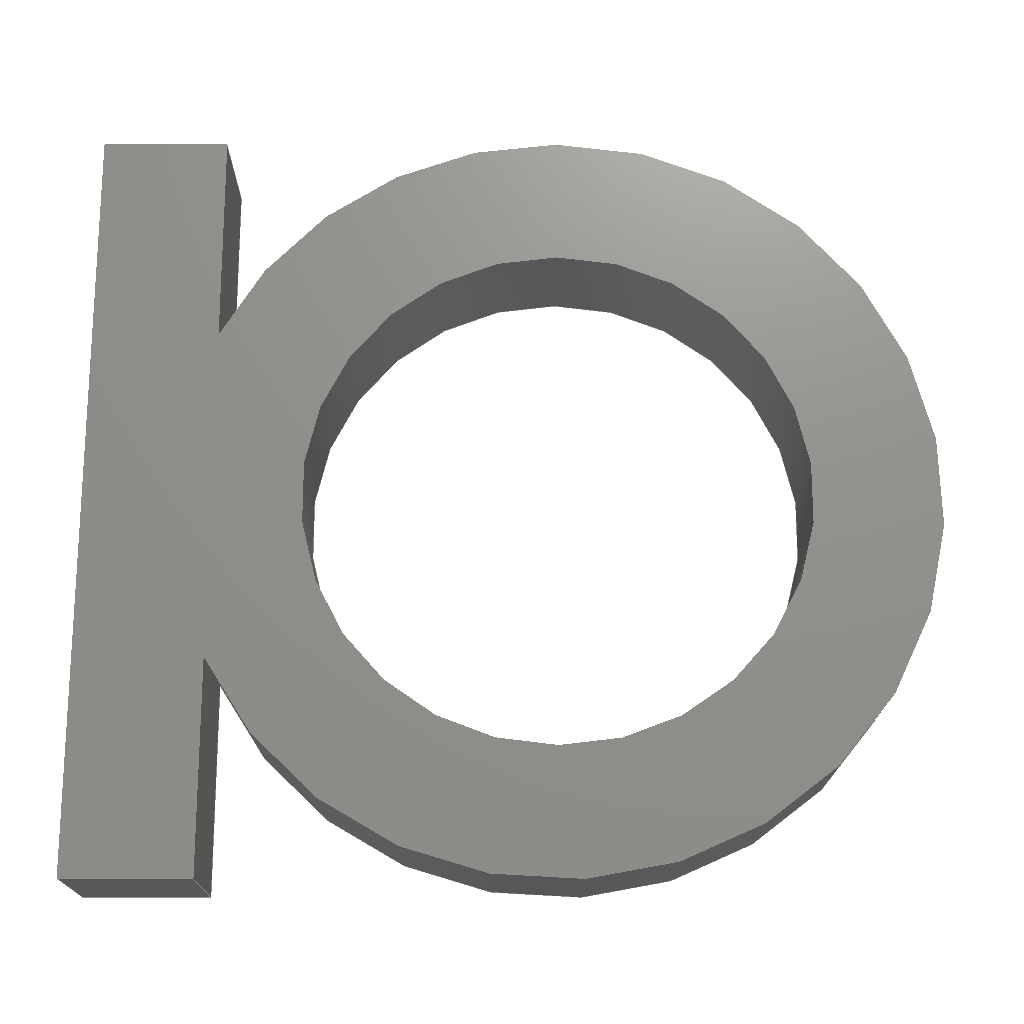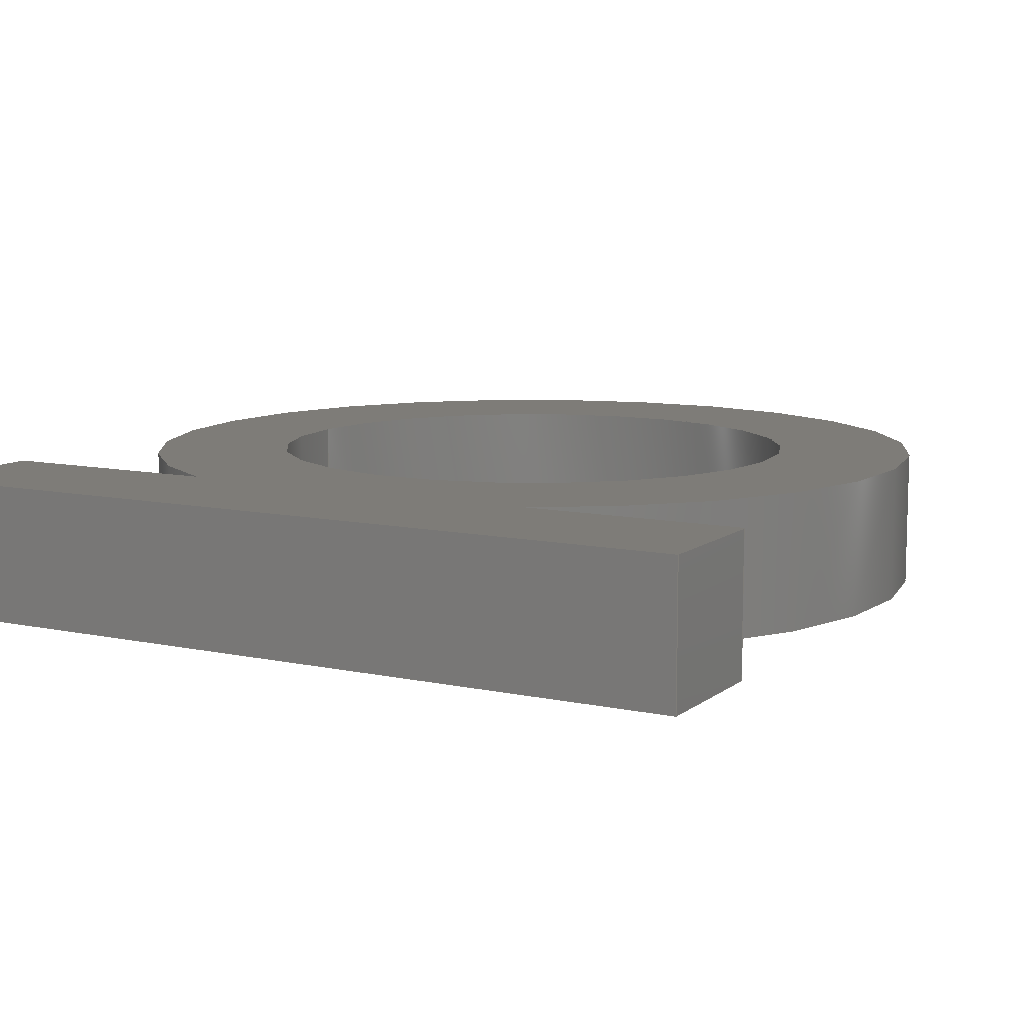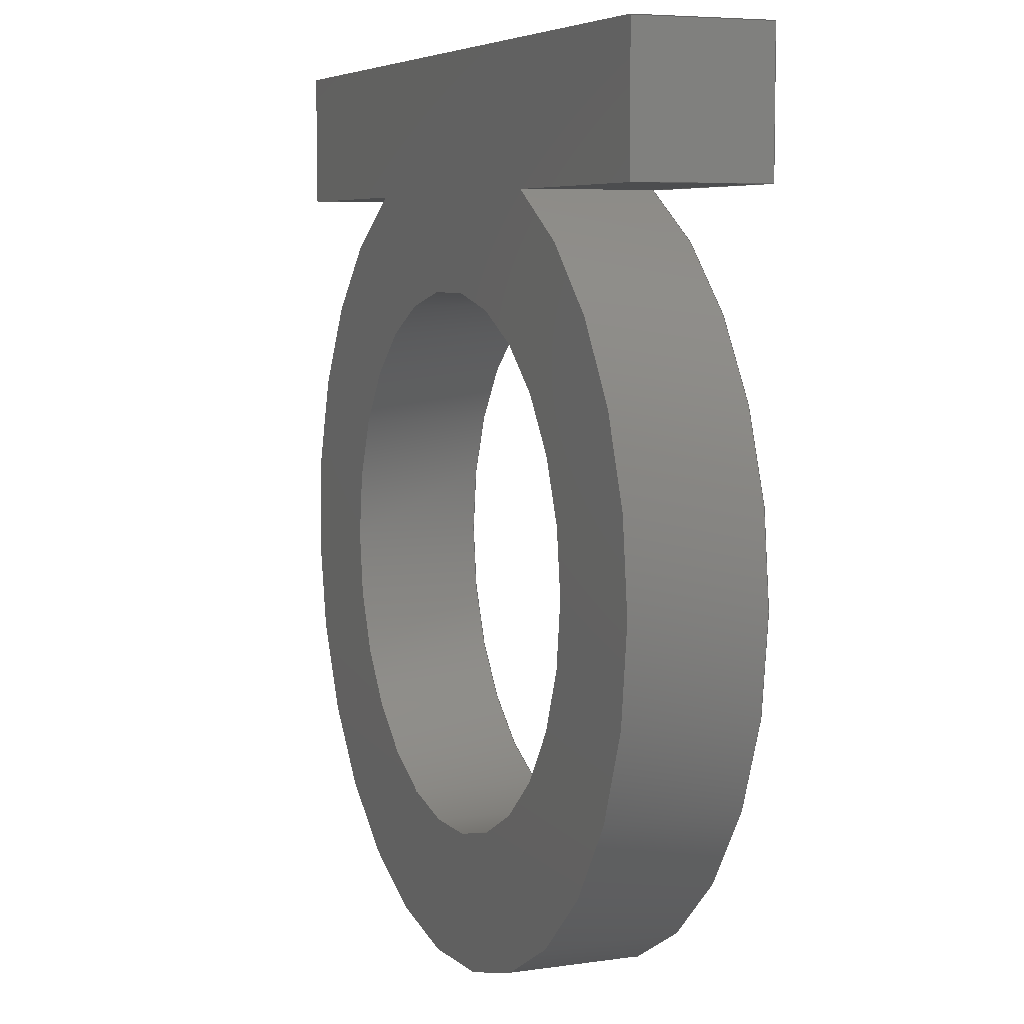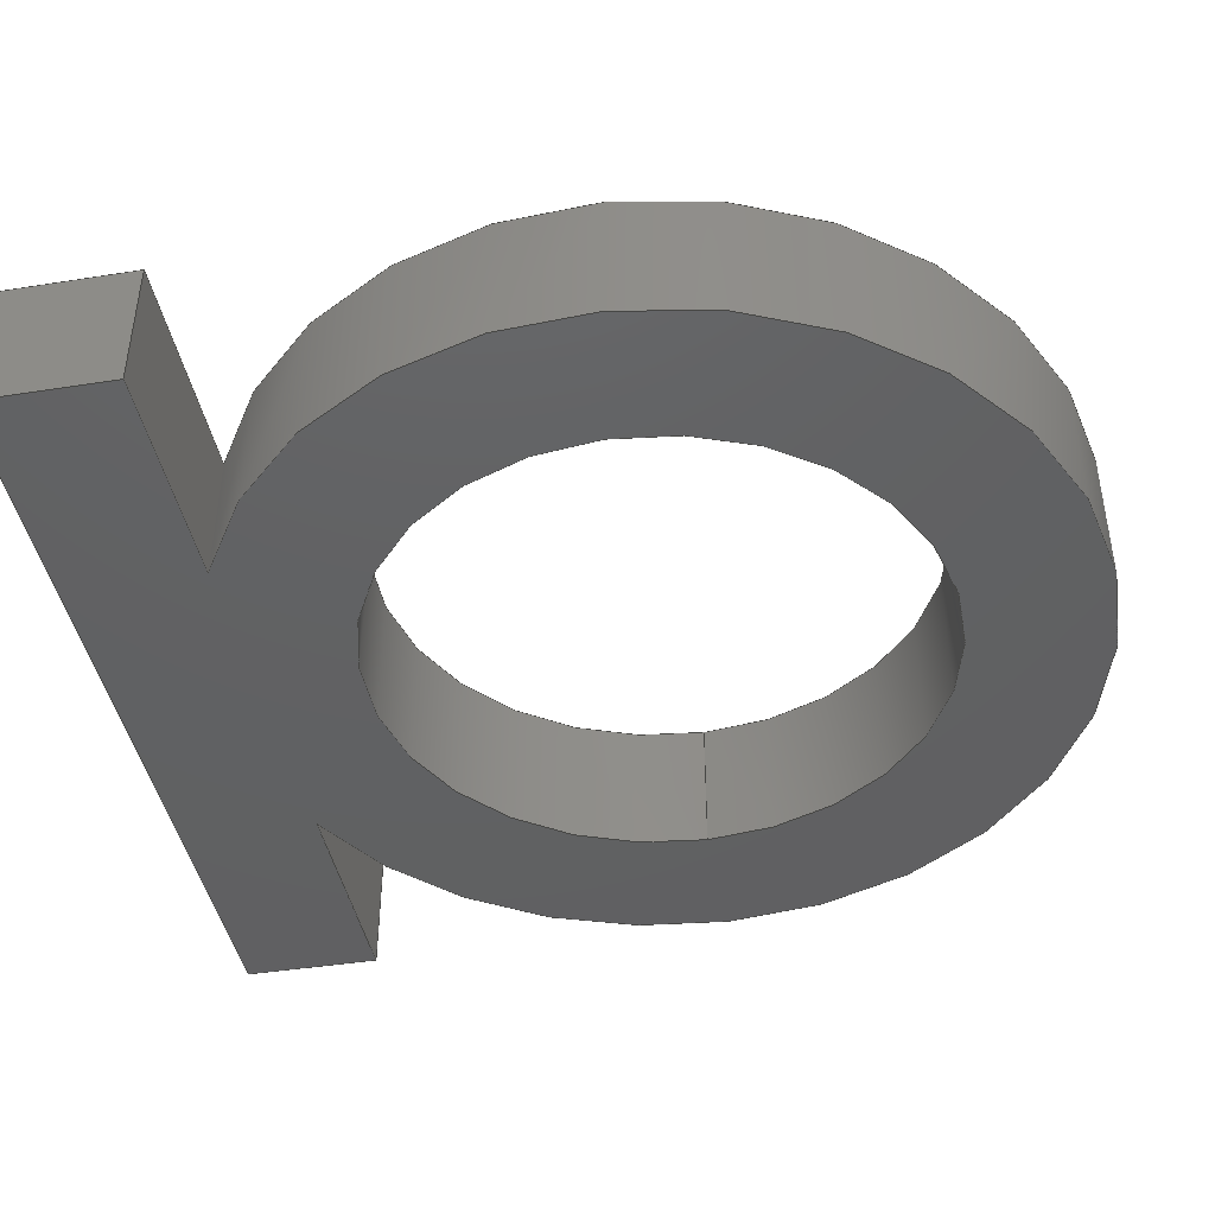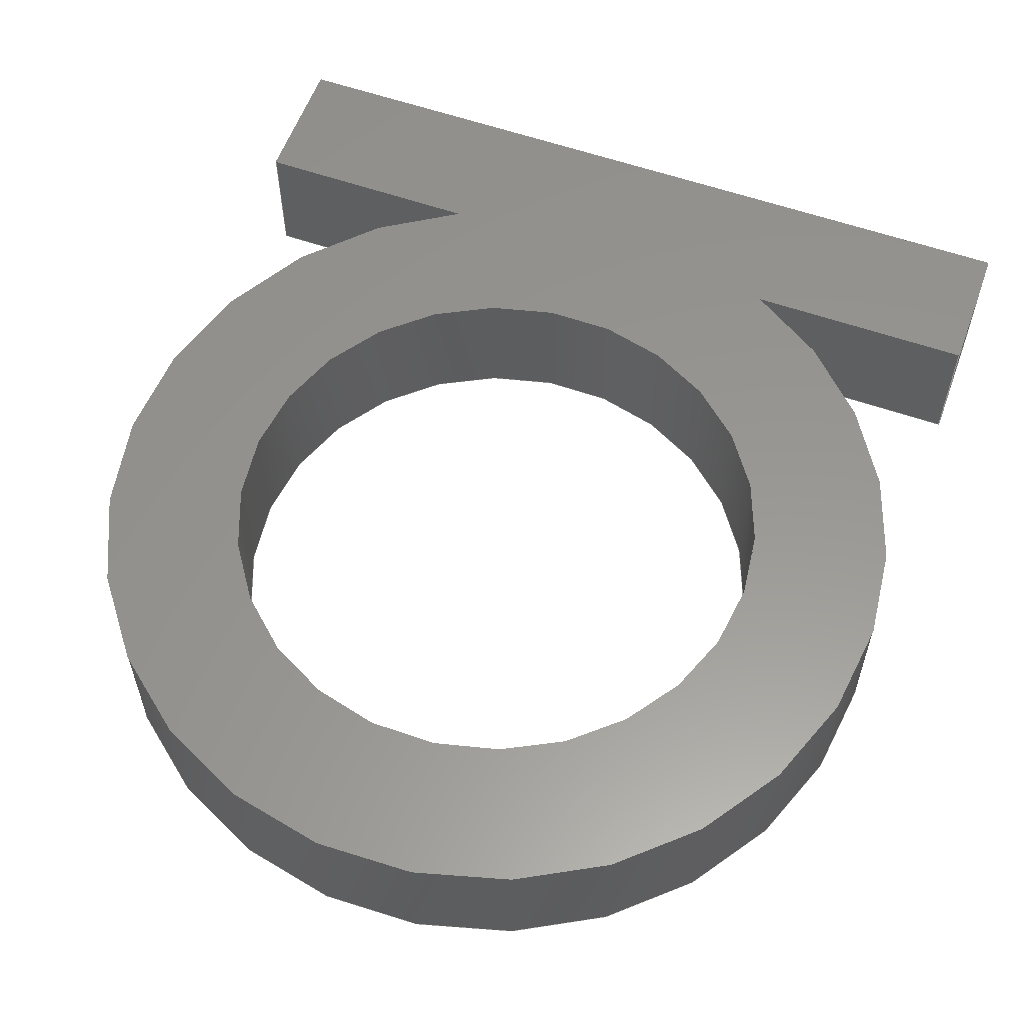
<metadata>
{"format":"step","ext":"step","renderer":"f3d","projection":"perspective","resolution":1024,"background":"white","views":[{"elev":72.2,"azim":-89.9,"up":"+Z"},{"elev":9.8,"azim":-150.9,"up":"+Z"},{"elev":6.3,"azim":67.0,"up":"+Y"},{"elev":-42.9,"azim":-79.4,"up":"+Z"},{"elev":58.3,"azim":19.9,"up":"+Z"}]}
</metadata>
<code>
ISO-10303-21;
DATA;
#1 = APPLICATION_PROTOCOL_DEFINITION('international standard',
  'automotive_design',2000,#2);
#2 = APPLICATION_CONTEXT(
  'core data for automotive mechanical design processes');
#3 = SHAPE_DEFINITION_REPRESENTATION(#4,#10);
#4 = PRODUCT_DEFINITION_SHAPE('','',#5);
#5 = PRODUCT_DEFINITION('design','',#6,#9);
#6 = PRODUCT_DEFINITION_FORMATION('','',#7);
#7 = PRODUCT('Body','Body','',(#8));
#8 = PRODUCT_CONTEXT('',#2,'mechanical');
#9 = PRODUCT_DEFINITION_CONTEXT('part definition',#2,'design');
#10 = ADVANCED_BREP_SHAPE_REPRESENTATION('',(#11,#15),#292);
#11 = AXIS2_PLACEMENT_3D('',#12,#13,#14);
#12 = CARTESIAN_POINT('',(0,0,0));
#13 = DIRECTION('',(0,0,1));
#14 = DIRECTION('',(1,0,-0));
#15 = MANIFOLD_SOLID_BREP('',#16);
#16 = CLOSED_SHELL('',(#17,#57,#88,#128,#159,#181,#221,#246,#278));
#17 = ADVANCED_FACE('',(#18),#52,.F.);
#18 = FACE_BOUND('',#19,.F.);
#19 = EDGE_LOOP('',(#20,#30,#38,#46));
#20 = ORIENTED_EDGE('',*,*,#21,.F.);
#21 = EDGE_CURVE('',#22,#24,#26,.T.);
#22 = VERTEX_POINT('',#23);
#23 = CARTESIAN_POINT('',(-3,2.7,0));
#24 = VERTEX_POINT('',#25);
#25 = CARTESIAN_POINT('',(-1.308,2.7,0));
#26 = LINE('',#27,#28);
#27 = CARTESIAN_POINT('',(-3,2.7,0));
#28 = VECTOR('',#29,1);
#29 = DIRECTION('',(1,0,0));
#30 = ORIENTED_EDGE('',*,*,#31,.T.);
#31 = EDGE_CURVE('',#22,#32,#34,.T.);
#32 = VERTEX_POINT('',#33);
#33 = CARTESIAN_POINT('',(-3,2.7,1));
#34 = LINE('',#35,#36);
#35 = CARTESIAN_POINT('',(-3,2.7,0));
#36 = VECTOR('',#37,1);
#37 = DIRECTION('',(0,0,1));
#38 = ORIENTED_EDGE('',*,*,#39,.T.);
#39 = EDGE_CURVE('',#32,#40,#42,.T.);
#40 = VERTEX_POINT('',#41);
#41 = CARTESIAN_POINT('',(-1.308,2.7,1));
#42 = LINE('',#43,#44);
#43 = CARTESIAN_POINT('',(-3,2.7,1));
#44 = VECTOR('',#45,1);
#45 = DIRECTION('',(1,0,0));
#46 = ORIENTED_EDGE('',*,*,#47,.T.);
#47 = EDGE_CURVE('',#40,#24,#48,.T.);
#48 = LINE('',#49,#50);
#49 = CARTESIAN_POINT('',(-1.308,2.7,0));
#50 = VECTOR('',#51,1);
#51 = DIRECTION('',(-0,-0,-1));
#52 = PLANE('',#53);
#53 = AXIS2_PLACEMENT_3D('',#54,#55,#56);
#54 = CARTESIAN_POINT('',(-3,2.7,0));
#55 = DIRECTION('',(0,1,0));
#56 = DIRECTION('',(0,0,1));
#57 = ADVANCED_FACE('',(#58),#83,.F.);
#58 = FACE_BOUND('',#59,.F.);
#59 = EDGE_LOOP('',(#60,#61,#69,#77));
#60 = ORIENTED_EDGE('',*,*,#31,.F.);
#61 = ORIENTED_EDGE('',*,*,#62,.T.);
#62 = EDGE_CURVE('',#22,#63,#65,.T.);
#63 = VERTEX_POINT('',#64);
#64 = CARTESIAN_POINT('',(-3,3.7,0));
#65 = LINE('',#66,#67);
#66 = CARTESIAN_POINT('',(-3,2.7,0));
#67 = VECTOR('',#68,1);
#68 = DIRECTION('',(0,1,0));
#69 = ORIENTED_EDGE('',*,*,#70,.T.);
#70 = EDGE_CURVE('',#63,#71,#73,.T.);
#71 = VERTEX_POINT('',#72);
#72 = CARTESIAN_POINT('',(-3,3.7,1));
#73 = LINE('',#74,#75);
#74 = CARTESIAN_POINT('',(-3,3.7,0));
#75 = VECTOR('',#76,1);
#76 = DIRECTION('',(0,0,1));
#77 = ORIENTED_EDGE('',*,*,#78,.F.);
#78 = EDGE_CURVE('',#32,#71,#79,.T.);
#79 = LINE('',#80,#81);
#80 = CARTESIAN_POINT('',(-3,2.7,1));
#81 = VECTOR('',#82,1);
#82 = DIRECTION('',(0,1,0));
#83 = PLANE('',#84);
#84 = AXIS2_PLACEMENT_3D('',#85,#86,#87);
#85 = CARTESIAN_POINT('',(-3,2.7,0));
#86 = DIRECTION('',(1,0,0));
#87 = DIRECTION('',(0,0,1));
#88 = ADVANCED_FACE('',(#89),#123,.F.);
#89 = FACE_BOUND('',#90,.F.);
#90 = EDGE_LOOP('',(#91,#101,#109,#117));
#91 = ORIENTED_EDGE('',*,*,#92,.F.);
#92 = EDGE_CURVE('',#93,#95,#97,.T.);
#93 = VERTEX_POINT('',#94);
#94 = CARTESIAN_POINT('',(1.308,2.7,0));
#95 = VERTEX_POINT('',#96);
#96 = CARTESIAN_POINT('',(3,2.7,0));
#97 = LINE('',#98,#99);
#98 = CARTESIAN_POINT('',(-3,2.7,0));
#99 = VECTOR('',#100,1);
#100 = DIRECTION('',(1,0,0));
#101 = ORIENTED_EDGE('',*,*,#102,.F.);
#102 = EDGE_CURVE('',#103,#93,#105,.T.);
#103 = VERTEX_POINT('',#104);
#104 = CARTESIAN_POINT('',(1.308,2.7,1));
#105 = LINE('',#106,#107);
#106 = CARTESIAN_POINT('',(1.308,2.7,0));
#107 = VECTOR('',#108,1);
#108 = DIRECTION('',(-0,-0,-1));
#109 = ORIENTED_EDGE('',*,*,#110,.T.);
#110 = EDGE_CURVE('',#103,#111,#113,.T.);
#111 = VERTEX_POINT('',#112);
#112 = CARTESIAN_POINT('',(3,2.7,1));
#113 = LINE('',#114,#115);
#114 = CARTESIAN_POINT('',(-3,2.7,1));
#115 = VECTOR('',#116,1);
#116 = DIRECTION('',(1,0,0));
#117 = ORIENTED_EDGE('',*,*,#118,.F.);
#118 = EDGE_CURVE('',#95,#111,#119,.T.);
#119 = LINE('',#120,#121);
#120 = CARTESIAN_POINT('',(3,2.7,0));
#121 = VECTOR('',#122,1);
#122 = DIRECTION('',(0,0,1));
#123 = PLANE('',#124);
#124 = AXIS2_PLACEMENT_3D('',#125,#126,#127);
#125 = CARTESIAN_POINT('',(-3,2.7,0));
#126 = DIRECTION('',(0,1,0));
#127 = DIRECTION('',(0,0,1));
#128 = ADVANCED_FACE('',(#129),#154,.T.);
#129 = FACE_BOUND('',#130,.T.);
#130 = EDGE_LOOP('',(#131,#132,#140,#148));
#131 = ORIENTED_EDGE('',*,*,#118,.F.);
#132 = ORIENTED_EDGE('',*,*,#133,.T.);
#133 = EDGE_CURVE('',#95,#134,#136,.T.);
#134 = VERTEX_POINT('',#135);
#135 = CARTESIAN_POINT('',(3,3.7,0));
#136 = LINE('',#137,#138);
#137 = CARTESIAN_POINT('',(3,2.7,0));
#138 = VECTOR('',#139,1);
#139 = DIRECTION('',(0,1,0));
#140 = ORIENTED_EDGE('',*,*,#141,.T.);
#141 = EDGE_CURVE('',#134,#142,#144,.T.);
#142 = VERTEX_POINT('',#143);
#143 = CARTESIAN_POINT('',(3,3.7,1));
#144 = LINE('',#145,#146);
#145 = CARTESIAN_POINT('',(3,3.7,0));
#146 = VECTOR('',#147,1);
#147 = DIRECTION('',(0,0,1));
#148 = ORIENTED_EDGE('',*,*,#149,.F.);
#149 = EDGE_CURVE('',#111,#142,#150,.T.);
#150 = LINE('',#151,#152);
#151 = CARTESIAN_POINT('',(3,2.7,1));
#152 = VECTOR('',#153,1);
#153 = DIRECTION('',(0,1,0));
#154 = PLANE('',#155);
#155 = AXIS2_PLACEMENT_3D('',#156,#157,#158);
#156 = CARTESIAN_POINT('',(3,2.7,0));
#157 = DIRECTION('',(1,0,0));
#158 = DIRECTION('',(0,0,1));
#159 = ADVANCED_FACE('',(#160),#176,.T.);
#160 = FACE_BOUND('',#161,.T.);
#161 = EDGE_LOOP('',(#162,#168,#169,#175));
#162 = ORIENTED_EDGE('',*,*,#163,.F.);
#163 = EDGE_CURVE('',#63,#134,#164,.T.);
#164 = LINE('',#165,#166);
#165 = CARTESIAN_POINT('',(-3,3.7,0));
#166 = VECTOR('',#167,1);
#167 = DIRECTION('',(1,0,0));
#168 = ORIENTED_EDGE('',*,*,#70,.T.);
#169 = ORIENTED_EDGE('',*,*,#170,.T.);
#170 = EDGE_CURVE('',#71,#142,#171,.T.);
#171 = LINE('',#172,#173);
#172 = CARTESIAN_POINT('',(-3,3.7,1));
#173 = VECTOR('',#174,1);
#174 = DIRECTION('',(1,0,0));
#175 = ORIENTED_EDGE('',*,*,#141,.F.);
#176 = PLANE('',#177);
#177 = AXIS2_PLACEMENT_3D('',#178,#179,#180);
#178 = CARTESIAN_POINT('',(-3,3.7,0));
#179 = DIRECTION('',(0,1,0));
#180 = DIRECTION('',(0,0,1));
#181 = ADVANCED_FACE('',(#182,#205),#216,.T.);
#182 = FACE_BOUND('',#183,.T.);
#183 = EDGE_LOOP('',(#184,#193,#194,#195,#196,#197,#198));
#184 = ORIENTED_EDGE('',*,*,#185,.F.);
#185 = EDGE_CURVE('',#24,#186,#188,.T.);
#186 = VERTEX_POINT('',#187);
#187 = CARTESIAN_POINT('',(3,-8.882e-16,0));
#188 = CIRCLE('',#189,3);
#189 = AXIS2_PLACEMENT_3D('',#190,#191,#192);
#190 = CARTESIAN_POINT('',(0,0,0));
#191 = DIRECTION('',(0,0,1));
#192 = DIRECTION('',(1,0,0));
#193 = ORIENTED_EDGE('',*,*,#21,.F.);
#194 = ORIENTED_EDGE('',*,*,#62,.T.);
#195 = ORIENTED_EDGE('',*,*,#163,.T.);
#196 = ORIENTED_EDGE('',*,*,#133,.F.);
#197 = ORIENTED_EDGE('',*,*,#92,.F.);
#198 = ORIENTED_EDGE('',*,*,#199,.F.);
#199 = EDGE_CURVE('',#186,#93,#200,.T.);
#200 = CIRCLE('',#201,3);
#201 = AXIS2_PLACEMENT_3D('',#202,#203,#204);
#202 = CARTESIAN_POINT('',(0,0,0));
#203 = DIRECTION('',(0,0,1));
#204 = DIRECTION('',(1,0,0));
#205 = FACE_BOUND('',#206,.T.);
#206 = EDGE_LOOP('',(#207));
#207 = ORIENTED_EDGE('',*,*,#208,.T.);
#208 = EDGE_CURVE('',#209,#209,#211,.T.);
#209 = VERTEX_POINT('',#210);
#210 = CARTESIAN_POINT('',(2,-4.441e-16,0));
#211 = CIRCLE('',#212,2);
#212 = AXIS2_PLACEMENT_3D('',#213,#214,#215);
#213 = CARTESIAN_POINT('',(0,0,0));
#214 = DIRECTION('',(0,0,1));
#215 = DIRECTION('',(1,0,0));
#216 = PLANE('',#217);
#217 = AXIS2_PLACEMENT_3D('',#218,#219,#220);
#218 = CARTESIAN_POINT('',(0.0687,1.244,0));
#219 = DIRECTION('',(-0,-0,-1));
#220 = DIRECTION('',(-1,0,0));
#221 = ADVANCED_FACE('',(#222),#241,.F.);
#222 = FACE_BOUND('',#223,.T.);
#223 = EDGE_LOOP('',(#224,#232,#239,#240));
#224 = ORIENTED_EDGE('',*,*,#225,.T.);
#225 = EDGE_CURVE('',#209,#226,#228,.T.);
#226 = VERTEX_POINT('',#227);
#227 = CARTESIAN_POINT('',(2,-4.441e-16,1));
#228 = LINE('',#229,#230);
#229 = CARTESIAN_POINT('',(2,-4.441e-16,0));
#230 = VECTOR('',#231,1);
#231 = DIRECTION('',(0,0,1));
#232 = ORIENTED_EDGE('',*,*,#233,.T.);
#233 = EDGE_CURVE('',#226,#226,#234,.T.);
#234 = CIRCLE('',#235,2);
#235 = AXIS2_PLACEMENT_3D('',#236,#237,#238);
#236 = CARTESIAN_POINT('',(0,0,1));
#237 = DIRECTION('',(0,0,1));
#238 = DIRECTION('',(1,0,0));
#239 = ORIENTED_EDGE('',*,*,#225,.F.);
#240 = ORIENTED_EDGE('',*,*,#208,.F.);
#241 = CYLINDRICAL_SURFACE('',#242,2);
#242 = AXIS2_PLACEMENT_3D('',#243,#244,#245);
#243 = CARTESIAN_POINT('',(0,0,0));
#244 = DIRECTION('',(-0,-0,-1));
#245 = DIRECTION('',(1,0,0));
#246 = ADVANCED_FACE('',(#247,#270),#273,.T.);
#247 = FACE_BOUND('',#248,.T.);
#248 = EDGE_LOOP('',(#249,#258,#265,#266,#267,#268,#269));
#249 = ORIENTED_EDGE('',*,*,#250,.T.);
#250 = EDGE_CURVE('',#40,#251,#253,.T.);
#251 = VERTEX_POINT('',#252);
#252 = CARTESIAN_POINT('',(3,-8.882e-16,1));
#253 = CIRCLE('',#254,3);
#254 = AXIS2_PLACEMENT_3D('',#255,#256,#257);
#255 = CARTESIAN_POINT('',(0,0,1));
#256 = DIRECTION('',(0,0,1));
#257 = DIRECTION('',(1,0,0));
#258 = ORIENTED_EDGE('',*,*,#259,.T.);
#259 = EDGE_CURVE('',#251,#103,#260,.T.);
#260 = CIRCLE('',#261,3);
#261 = AXIS2_PLACEMENT_3D('',#262,#263,#264);
#262 = CARTESIAN_POINT('',(0,0,1));
#263 = DIRECTION('',(0,0,1));
#264 = DIRECTION('',(1,0,0));
#265 = ORIENTED_EDGE('',*,*,#110,.T.);
#266 = ORIENTED_EDGE('',*,*,#149,.T.);
#267 = ORIENTED_EDGE('',*,*,#170,.F.);
#268 = ORIENTED_EDGE('',*,*,#78,.F.);
#269 = ORIENTED_EDGE('',*,*,#39,.T.);
#270 = FACE_BOUND('',#271,.T.);
#271 = EDGE_LOOP('',(#272));
#272 = ORIENTED_EDGE('',*,*,#233,.F.);
#273 = PLANE('',#274);
#274 = AXIS2_PLACEMENT_3D('',#275,#276,#277);
#275 = CARTESIAN_POINT('',(0.0687,1.244,1));
#276 = DIRECTION('',(0,0,1));
#277 = DIRECTION('',(1,0,0));
#278 = ADVANCED_FACE('',(#279),#287,.T.);
#279 = FACE_BOUND('',#280,.F.);
#280 = EDGE_LOOP('',(#281,#282,#283,#284,#285,#286));
#281 = ORIENTED_EDGE('',*,*,#47,.F.);
#282 = ORIENTED_EDGE('',*,*,#250,.T.);
#283 = ORIENTED_EDGE('',*,*,#259,.T.);
#284 = ORIENTED_EDGE('',*,*,#102,.T.);
#285 = ORIENTED_EDGE('',*,*,#199,.F.);
#286 = ORIENTED_EDGE('',*,*,#185,.F.);
#287 = CYLINDRICAL_SURFACE('',#288,3);
#288 = AXIS2_PLACEMENT_3D('',#289,#290,#291);
#289 = CARTESIAN_POINT('',(0,0,0));
#290 = DIRECTION('',(-0,-0,-1));
#291 = DIRECTION('',(1,0,0));
#292 = ( GEOMETRIC_REPRESENTATION_CONTEXT(3) 
GLOBAL_UNCERTAINTY_ASSIGNED_CONTEXT((#296)) GLOBAL_UNIT_ASSIGNED_CONTEXT
((#293,#294,#295)) REPRESENTATION_CONTEXT('Context #1',
  '3D Context with UNIT and UNCERTAINTY') );
#293 = ( LENGTH_UNIT() NAMED_UNIT(*) SI_UNIT(.MILLI.,.METRE.) );
#294 = ( NAMED_UNIT(*) PLANE_ANGLE_UNIT() SI_UNIT($,.RADIAN.) );
#295 = ( NAMED_UNIT(*) SI_UNIT($,.STERADIAN.) SOLID_ANGLE_UNIT() );
#296 = UNCERTAINTY_MEASURE_WITH_UNIT(LENGTH_MEASURE(1e-07),#293,
  'distance_accuracy_value','confusion accuracy');
#297 = PRODUCT_RELATED_PRODUCT_CATEGORY('part',$,(#7));
#298 = MECHANICAL_DESIGN_GEOMETRIC_PRESENTATION_REPRESENTATION('',(#299)
  ,#292);
#299 = STYLED_ITEM('color',(#300),#15);
#300 = PRESENTATION_STYLE_ASSIGNMENT((#301,#307));
#301 = SURFACE_STYLE_USAGE(.BOTH.,#302);
#302 = SURFACE_SIDE_STYLE('',(#303));
#303 = SURFACE_STYLE_FILL_AREA(#304);
#304 = FILL_AREA_STYLE('',(#305));
#305 = FILL_AREA_STYLE_COLOUR('',#306);
#306 = COLOUR_RGB('',0.4471,0.4745,0.502);
#307 = CURVE_STYLE('',#308,POSITIVE_LENGTH_MEASURE(0.1),#309);
#308 = DRAUGHTING_PRE_DEFINED_CURVE_FONT('continuous');
#309 = COLOUR_RGB('',0.09804,0.09804,
  0.09804);
ENDSEC;
END-ISO-10303-21;

</code>
